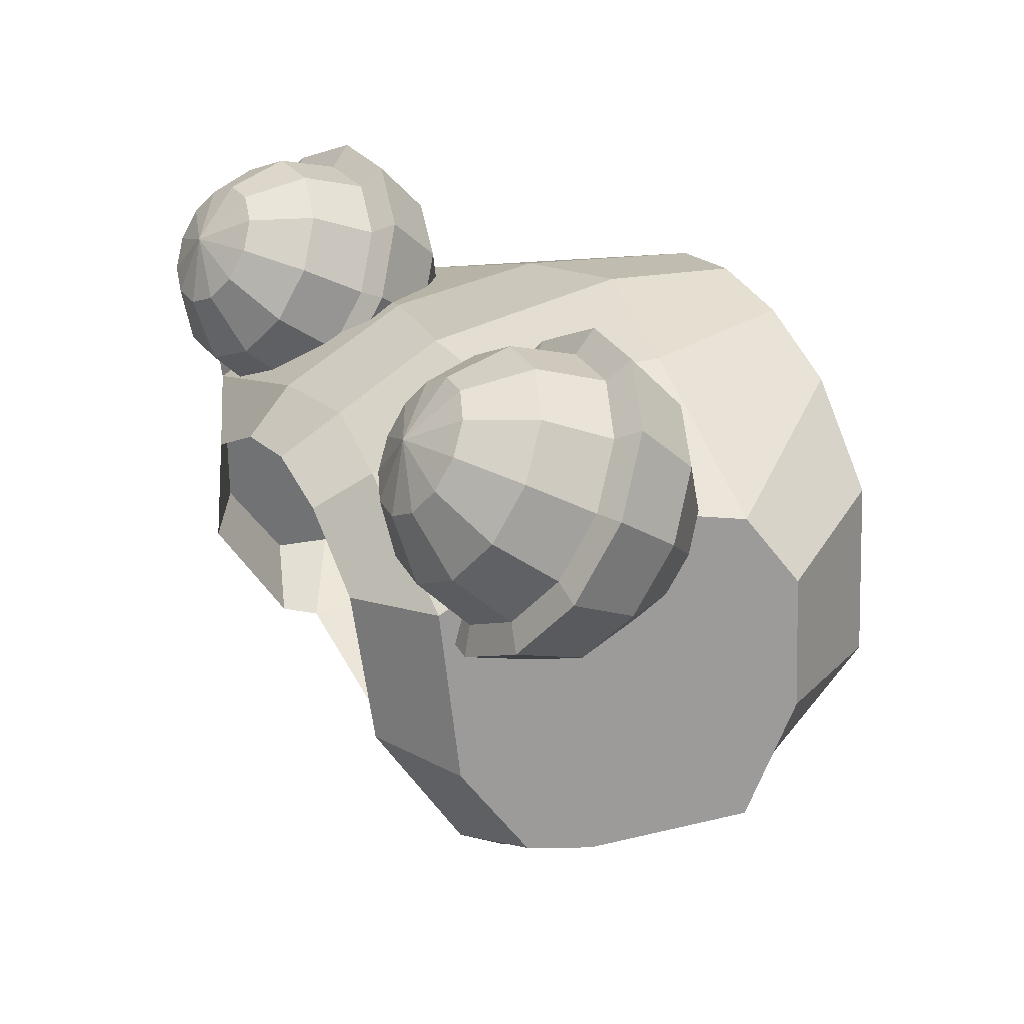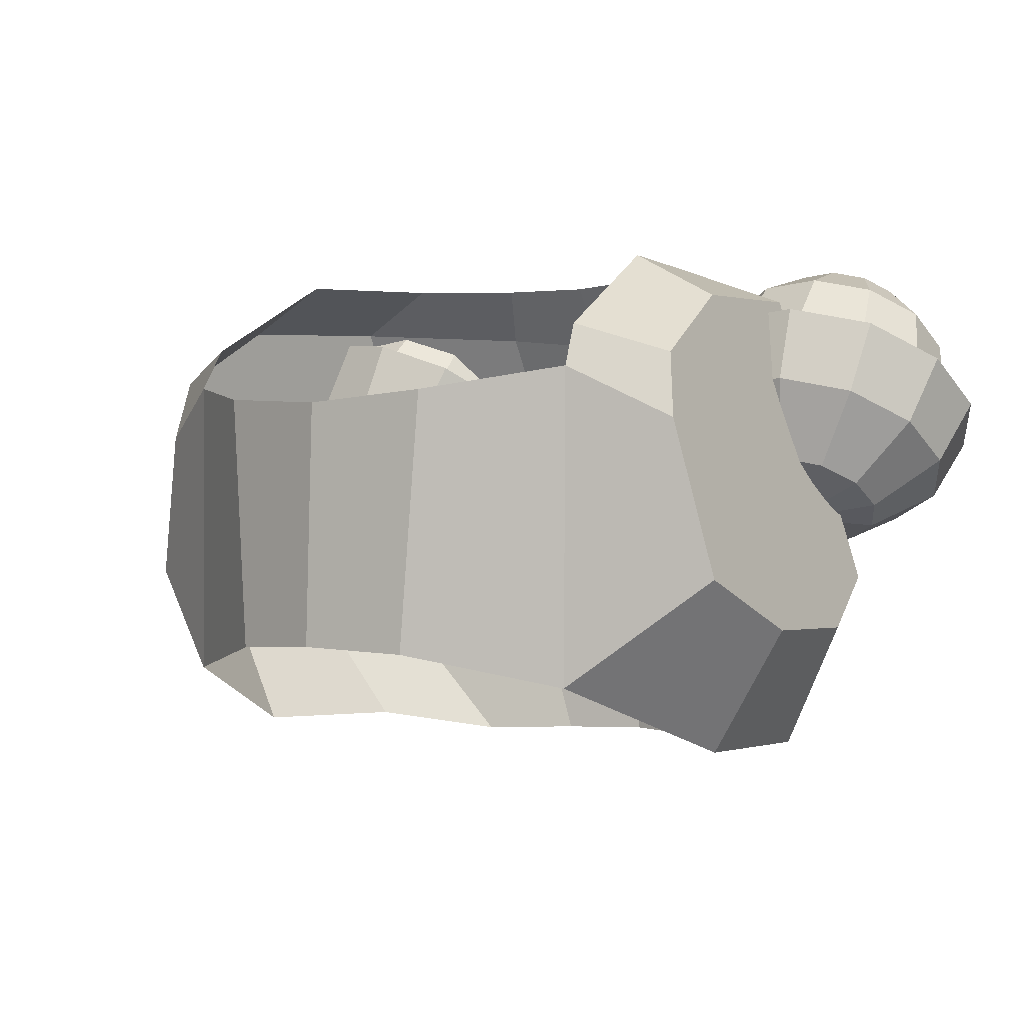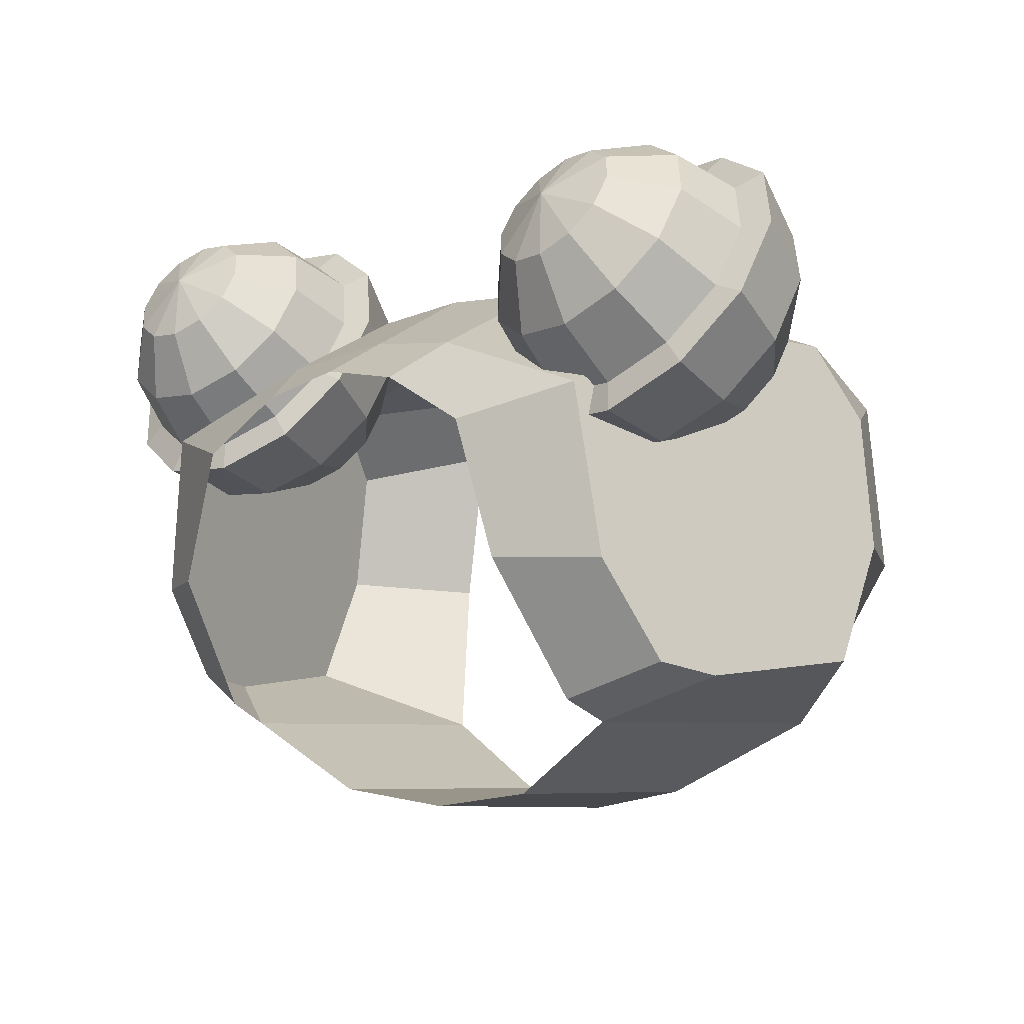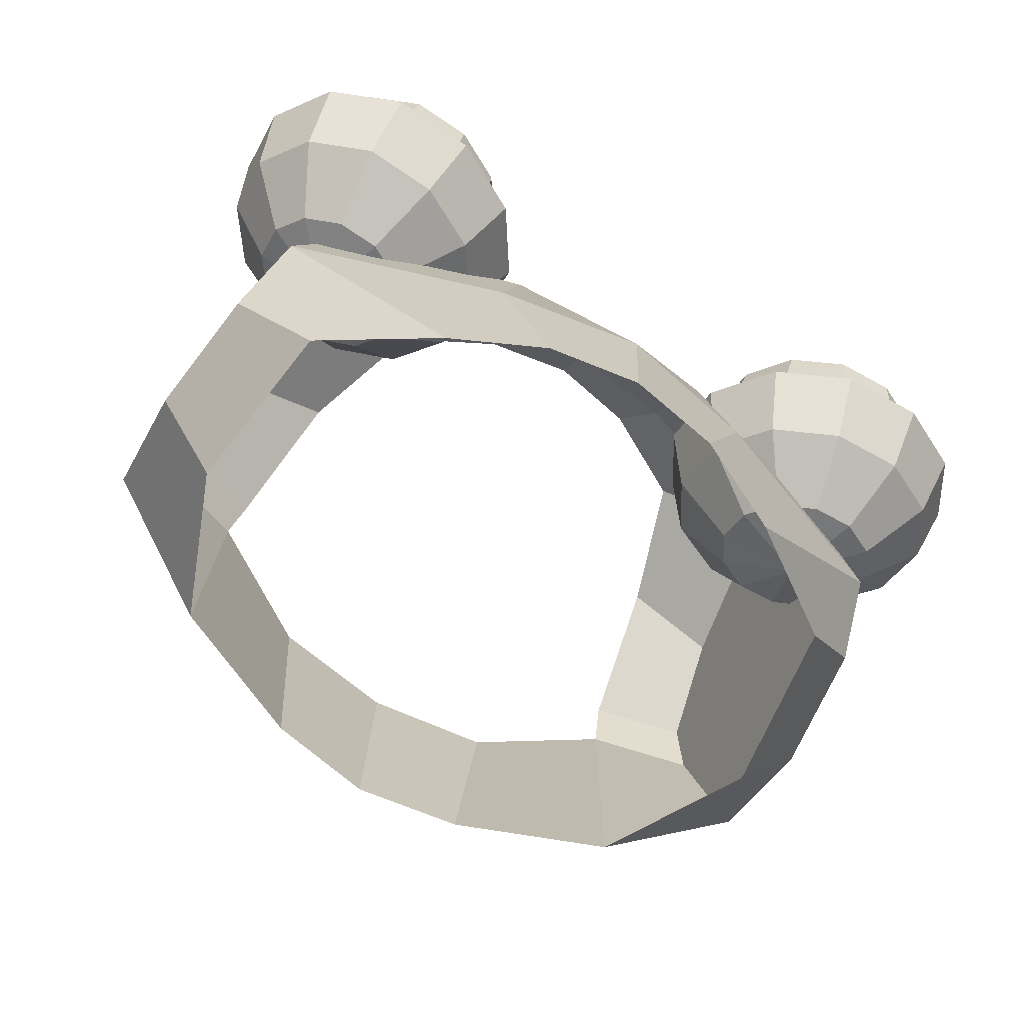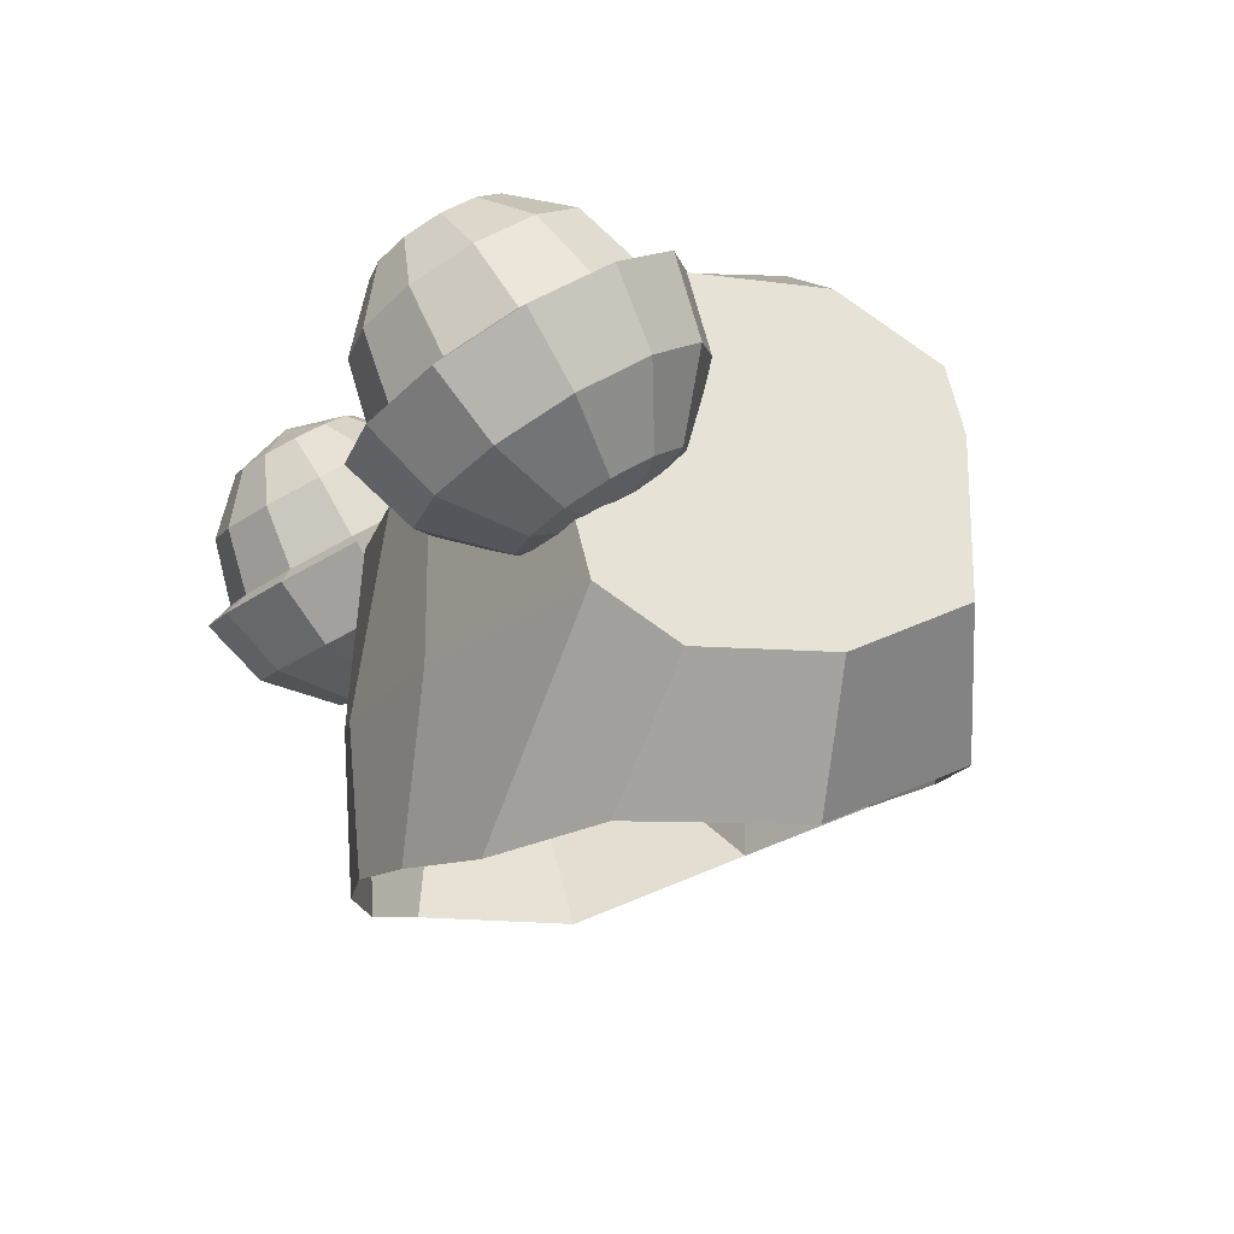
<metadata>
{"format":"obj","ext":"obj","renderer":"f3d","projection":"perspective","resolution":1024,"background":"white","views":[{"elev":27.8,"azim":64.0,"up":"+Y"},{"elev":-0.6,"azim":39.8,"up":"+Z"},{"elev":-5.8,"azim":44.7,"up":"+Y"},{"elev":-74.1,"azim":148.9,"up":"+Z"},{"elev":-14.5,"azim":-109.2,"up":"+Z"}]}
</metadata>
<code>
o Cube.023
v -0.4415 0.1291 0.06734
v -0.4283 -0.05068 -0.03063
v -0.3308 0.1251 0.05861
v -0.3458 0.05228 -0.009273
v -0.3719 -0.05269 -0.03507
v -0.2343 0.07439 0.08019
v -0.2616 0.007976 0.00957
v -0.3228 -0.07851 -0.02409
v -0.1779 -0.009524 0.1263
v -0.2123 -0.06531 0.04983
v -0.2941 -0.1212 -0.000632
v -0.1767 -0.1041 0.1845
v -0.2112 -0.1479 0.1007
v -0.2935 -0.1694 0.02902
v -0.231 -0.1841 0.2394
v -0.2587 -0.2178 0.1486
v -0.3211 -0.2101 0.05692
v -0.3263 -0.228 0.2761
v -0.3419 -0.2561 0.1806
v -0.3696 -0.2324 0.07559
v -0.4015 -0.1571 -0.002688
v -0.437 -0.224 0.2848
v -0.4385 -0.2526 0.1883
v -0.426 -0.2304 0.08003
v -0.5335 -0.1733 0.2632
v -0.5228 -0.2083 0.1694
v -0.4751 -0.2046 0.06906
v -0.5899 -0.08937 0.2171
v -0.5721 -0.135 0.1292
v -0.5038 -0.1619 0.0456
v -0.5911 0.005236 0.1589
v -0.5731 -0.05242 0.07827
v -0.5044 -0.1137 0.01594
v -0.5368 0.08519 0.104
v -0.5257 0.01741 0.03039
v -0.4767 -0.07301 -0.01196
v -0.4425 0.05574 -0.001651
v -0.4303 0.1024 0.0949
v -0.4197 -0.0506 0.008435
v -0.3395 0.09912 0.08775
v -0.3528 0.03388 0.02554
v -0.3743 -0.05222 0.004857
v -0.2604 0.05752 0.1054
v -0.2843 -0.002141 0.04086
v -0.3347 -0.07302 0.0137
v -0.2141 -0.01129 0.1432
v -0.2443 -0.06173 0.0736
v -0.3116 -0.1074 0.0326
v -0.2131 -0.08887 0.191
v -0.2434 -0.1289 0.115
v -0.3111 -0.1462 0.05649
v -0.2576 -0.1544 0.236
v -0.282 -0.1857 0.1539
v -0.3334 -0.179 0.07897
v -0.3358 -0.1904 0.2661
v -0.3496 -0.2169 0.18
v -0.3724 -0.197 0.09401
v -0.3981 -0.1361 0.03123
v -0.4265 -0.1872 0.2732
v -0.4282 -0.2141 0.1862
v -0.4178 -0.1954 0.09759
v -0.5057 -0.1456 0.2555
v -0.4967 -0.178 0.1708
v -0.4574 -0.1746 0.08874
v -0.5519 -0.07677 0.2177
v -0.5368 -0.1184 0.1381
v -0.4805 -0.1402 0.06984
v -0.5529 0.000811 0.1699
v -0.5377 -0.05125 0.09673
v -0.481 -0.1014 0.04596
v -0.5084 0.06638 0.125
v -0.4991 0.005532 0.0578
v -0.4587 -0.06859 0.02348
v -0.4314 0.03669 0.03174
v 0.4415 0.1291 0.06734
v 0.4283 -0.05068 -0.03063
v 0.3308 0.1251 0.05861
v 0.3458 0.05228 -0.009273
v 0.3719 -0.05269 -0.03507
v 0.2343 0.07439 0.08019
v 0.2616 0.007976 0.00957
v 0.3228 -0.07851 -0.02409
v 0.1779 -0.009524 0.1263
v 0.2123 -0.06531 0.04983
v 0.2941 -0.1212 -0.000632
v 0.1767 -0.1041 0.1845
v 0.2112 -0.1479 0.1007
v 0.2935 -0.1694 0.02902
v 0.231 -0.1841 0.2394
v 0.2587 -0.2178 0.1486
v 0.3211 -0.2101 0.05692
v 0.3263 -0.228 0.2761
v 0.3419 -0.2561 0.1806
v 0.3696 -0.2324 0.07559
v 0.4015 -0.1571 -0.002688
v 0.437 -0.224 0.2848
v 0.4385 -0.2526 0.1883
v 0.426 -0.2304 0.08003
v 0.5335 -0.1733 0.2632
v 0.5228 -0.2083 0.1694
v 0.4751 -0.2046 0.06906
v 0.5899 -0.08937 0.2171
v 0.5721 -0.135 0.1292
v 0.5038 -0.1619 0.0456
v 0.5911 0.005236 0.1589
v 0.5731 -0.05242 0.07827
v 0.5044 -0.1137 0.01594
v 0.5368 0.08519 0.104
v 0.5257 0.01741 0.03039
v 0.4767 -0.07301 -0.01196
v 0.4425 0.05574 -0.001651
v 0.4303 0.1024 0.0949
v 0.4197 -0.0506 0.008435
v 0.3395 0.09912 0.08775
v 0.3528 0.03388 0.02554
v 0.3743 -0.05222 0.004857
v 0.2604 0.05752 0.1054
v 0.2843 -0.002141 0.04086
v 0.3347 -0.07302 0.0137
v 0.2141 -0.01129 0.1432
v 0.2443 -0.06173 0.0736
v 0.3116 -0.1074 0.0326
v 0.2131 -0.08887 0.191
v 0.2434 -0.1289 0.115
v 0.3111 -0.1462 0.05649
v 0.2576 -0.1544 0.236
v 0.282 -0.1857 0.1539
v 0.3334 -0.179 0.07897
v 0.3358 -0.1904 0.2661
v 0.3496 -0.2169 0.18
v 0.3724 -0.197 0.09401
v 0.3981 -0.1361 0.03123
v 0.4265 -0.1872 0.2732
v 0.4282 -0.2141 0.1862
v 0.4178 -0.1954 0.09759
v 0.5057 -0.1456 0.2555
v 0.4967 -0.178 0.1708
v 0.4574 -0.1746 0.08874
v 0.5519 -0.07677 0.2177
v 0.5368 -0.1184 0.1381
v 0.4805 -0.1402 0.06984
v 0.5529 0.000811 0.1699
v 0.5377 -0.05125 0.09673
v 0.481 -0.1014 0.04596
v 0.5084 0.06638 0.125
v 0.4991 0.005532 0.0578
v 0.4587 -0.06859 0.02348
v 0.4314 0.03669 0.03174
v -0.3889 -0.1545 -0.3173
v -0.4 -0.08373 0.09509
v -0.4729 -0.1038 -0.08467
v -0.4956 -0.1973 -0.1517
v -0.2431 -0.05719 -0.3404
v -0.3949 -0.1846 0.2999
v 0.001295 -0.08535 0.2656
v -0.246 -0.222 0.3568
v -0.4298 -0.4017 0.2892
v -0.3056 -0.3984 0.3521
v -0.4177 -0.3796 -0.3129
v -0.5157 -0.3683 -0.1494
v -0.1918 -0.003631 -0.1153
v -0.1216 -0.000538 -0.3362
v -0.1554 -0.01474 0.1095
v -0.1522 -0.1041 0.2832
v -0.119 -0.1547 0.3541
v -0.4506 -0.5254 0.2057
v -0.331 -0.5703 0.2457
v -0.4662 -0.5413 0.1216
v -0.3394 -0.5979 0.1893
v -0.3376 -0.5991 -0.2199
v -0.5132 -0.5199 -0.0814
v -0.1729 -0.6916 0.1618
v -0.1442 -0.6957 -0.1801
v 0.3889 -0.1545 -0.3173
v 0.4 -0.08373 0.09509
v 0 0.01877 -0.3319
v 0.4729 -0.1038 -0.08467
v 0.4956 -0.1973 -0.1517
v 0 -0.007394 0.1231
v 0.2431 -0.05719 -0.3404
v 0 0.03485 -0.1467
v 0 -0.1331 0.3523
v 0.3949 -0.1846 0.2999
v -0.001295 -0.08535 0.2656
v 0.246 -0.222 0.3568
v 0.4298 -0.4017 0.2892
v 0.3056 -0.3984 0.3521
v 0.4177 -0.3796 -0.3129
v 0.5157 -0.3683 -0.1494
v 0.1918 -0.003631 -0.1153
v 0.1216 -0.000538 -0.3362
v 0.1554 -0.01474 0.1095
v 0.1522 -0.1041 0.2832
v 0.119 -0.1547 0.3541
v 0.4506 -0.5254 0.2057
v 0.331 -0.5703 0.2457
v 0.4662 -0.5413 0.1216
v 0.3394 -0.5979 0.1893
v 0.3376 -0.5991 -0.2199
v 0.5132 -0.5199 -0.0814
v 0.1729 -0.6916 0.1618
v 0.1442 -0.6957 -0.1801
v 0 -0.7116 0.1503
v 0 -0.7217 -0.1738
f 2 37 4 5
f 21 2 5
f 37 1 3 4
f 21 5 8
f 4 3 6 7
f 5 4 7 8
f 21 8 11
f 7 6 9 10
f 8 7 10 11
f 21 11 14
f 10 9 12 13
f 11 10 13 14
f 21 14 17
f 13 12 15 16
f 14 13 16 17
f 21 17 20
f 16 15 18 19
f 17 16 19 20
f 19 18 22 23
f 20 19 23 24
f 21 20 24
f 24 23 26 27
f 21 24 27
f 23 22 25 26
f 27 26 29 30
f 21 27 30
f 26 25 28 29
f 30 29 32 33
f 21 30 33
f 29 28 31 32
f 33 32 35 36
f 21 33 36
f 32 31 34 35
f 36 35 37 2
f 21 36 2
f 35 34 1 37
f 39 42 41 74
f 58 42 39
f 74 41 40 38
f 58 45 42
f 41 44 43 40
f 42 45 44 41
f 58 48 45
f 44 47 46 43
f 45 48 47 44
f 58 51 48
f 47 50 49 46
f 48 51 50 47
f 58 54 51
f 50 53 52 49
f 51 54 53 50
f 58 57 54
f 53 56 55 52
f 54 57 56 53
f 56 60 59 55
f 57 61 60 56
f 58 61 57
f 61 64 63 60
f 58 64 61
f 60 63 62 59
f 64 67 66 63
f 58 67 64
f 63 66 65 62
f 67 70 69 66
f 58 70 67
f 66 69 68 65
f 70 73 72 69
f 58 73 70
f 69 72 71 68
f 73 39 74 72
f 58 39 73
f 72 74 38 71
f 3 1 38 40
f 6 3 40 43
f 9 6 43 46
f 12 9 46 49
f 15 12 49 52
f 18 15 52 55
f 22 18 55 59
f 25 22 59 62
f 28 25 62 65
f 31 28 65 68
f 34 31 68 71
f 1 34 71 38
f 76 79 78 111
f 95 79 76
f 111 78 77 75
f 95 82 79
f 78 81 80 77
f 79 82 81 78
f 95 85 82
f 81 84 83 80
f 82 85 84 81
f 95 88 85
f 84 87 86 83
f 85 88 87 84
f 95 91 88
f 87 90 89 86
f 88 91 90 87
f 95 94 91
f 90 93 92 89
f 91 94 93 90
f 93 97 96 92
f 94 98 97 93
f 95 98 94
f 98 101 100 97
f 95 101 98
f 97 100 99 96
f 101 104 103 100
f 95 104 101
f 100 103 102 99
f 104 107 106 103
f 95 107 104
f 103 106 105 102
f 107 110 109 106
f 95 110 107
f 106 109 108 105
f 110 76 111 109
f 95 76 110
f 109 111 75 108
f 113 148 115 116
f 132 113 116
f 148 112 114 115
f 132 116 119
f 115 114 117 118
f 116 115 118 119
f 132 119 122
f 118 117 120 121
f 119 118 121 122
f 132 122 125
f 121 120 123 124
f 122 121 124 125
f 132 125 128
f 124 123 126 127
f 125 124 127 128
f 132 128 131
f 127 126 129 130
f 128 127 130 131
f 130 129 133 134
f 131 130 134 135
f 132 131 135
f 135 134 137 138
f 132 135 138
f 134 133 136 137
f 138 137 140 141
f 132 138 141
f 137 136 139 140
f 141 140 143 144
f 132 141 144
f 140 139 142 143
f 144 143 146 147
f 132 144 147
f 143 142 145 146
f 147 146 148 113
f 132 147 113
f 146 145 112 148
f 77 114 112 75
f 80 117 114 77
f 83 120 117 80
f 86 123 120 83
f 89 126 123 86
f 92 129 126 89
f 96 133 129 92
f 99 136 133 96
f 102 139 136 99
f 105 142 139 102
f 108 145 142 105
f 75 112 145 108
f 179 163 164 155
f 161 181 176 162
f 152 149 159 160
f 151 153 149 152
f 161 151 150 163
f 156 154 157 158
f 164 154 156 165
f 163 150 154 164
f 155 164 165 182
f 181 161 163 179
f 151 161 162 153
f 158 157 166 167
f 167 166 168 169
f 160 159 170 171
f 168 171 170 169
f 169 170 173 172
f 172 173 204 203
f 154 150 151 152 160 171 168 166 157
f 179 184 193 192
f 190 191 176 181
f 178 189 188 174
f 177 178 174 180
f 190 192 175 177
f 185 187 186 183
f 193 194 185 183
f 192 193 183 175
f 184 182 194 193
f 181 179 192 190
f 177 180 191 190
f 187 196 195 186
f 196 198 197 195
f 189 200 199 188
f 197 198 199 200
f 198 201 202 199
f 201 203 204 202
f 183 186 195 197 200 189 178 177 175
o Cube.024
v -0.4303 0.1024 0.0949
v -0.3482 0.1073 0.2634
v -0.3378 0.126 0.1748
v -0.3395 0.09912 0.08775
v -0.3086 0.08651 0.2722
v -0.2693 0.08996 0.1901
v -0.2604 0.05752 0.1054
v -0.2855 0.0521 0.2911
v -0.2292 0.03037 0.2228
v -0.2141 -0.01129 0.1432
v -0.285 0.01331 0.315
v -0.2283 -0.03681 0.2642
v -0.2131 -0.08887 0.191
v -0.3073 -0.01947 0.3375
v -0.2669 -0.09359 0.3032
v -0.2576 -0.1544 0.236
v -0.3463 -0.03746 0.3525
v -0.3346 -0.1248 0.3292
v -0.3358 -0.1904 0.2661
v -0.3917 -0.03584 0.3561
v -0.4132 -0.1219 0.3354
v -0.4265 -0.1872 0.2732
v -0.4313 -0.01504 0.3473
v -0.4817 -0.08592 0.3201
v -0.5057 -0.1456 0.2555
v -0.4544 0.01937 0.3284
v -0.5217 -0.02633 0.2874
v -0.5519 -0.07677 0.2177
v -0.4549 0.05815 0.3045
v -0.5226 0.04086 0.246
v -0.5529 0.000811 0.1699
v -0.4326 0.09094 0.282
v -0.484 0.09764 0.207
v -0.5084 0.06638 0.125
v -0.3936 0.1089 0.2669
v -0.4164 0.1288 0.181
v 0.4303 0.1024 0.0949
v 0.3482 0.1073 0.2634
v 0.3378 0.126 0.1748
v 0.3395 0.09912 0.08775
v 0.3086 0.08651 0.2722
v 0.2693 0.08996 0.1901
v 0.2604 0.05752 0.1054
v 0.2855 0.0521 0.2911
v 0.2292 0.03037 0.2228
v 0.2141 -0.01129 0.1432
v 0.285 0.01331 0.315
v 0.2283 -0.03681 0.2642
v 0.2131 -0.08887 0.191
v 0.3073 -0.01947 0.3375
v 0.2669 -0.09359 0.3032
v 0.2576 -0.1544 0.236
v 0.3463 -0.03746 0.3525
v 0.3346 -0.1248 0.3292
v 0.3358 -0.1904 0.2661
v 0.3917 -0.03584 0.3561
v 0.4132 -0.1219 0.3354
v 0.4265 -0.1872 0.2732
v 0.4313 -0.01504 0.3473
v 0.4817 -0.08592 0.3201
v 0.5057 -0.1456 0.2555
v 0.4544 0.01937 0.3284
v 0.5217 -0.02633 0.2874
v 0.5519 -0.07677 0.2177
v 0.4549 0.05815 0.3045
v 0.5226 0.04086 0.246
v 0.5529 0.000811 0.1699
v 0.4326 0.09094 0.282
v 0.484 0.09764 0.207
v 0.5084 0.06638 0.125
v 0.3936 0.1089 0.2669
v 0.4164 0.1288 0.181
f 205 240 207 208
f 240 239 206 207
f 208 207 210 211
f 207 206 209 210
f 210 209 212 213
f 211 210 213 214
f 213 212 215 216
f 214 213 216 217
f 216 215 218 219
f 217 216 219 220
f 219 218 221 222
f 220 219 222 223
f 222 221 224 225
f 223 222 225 226
f 225 224 227 228
f 226 225 228 229
f 229 228 231 232
f 228 227 230 231
f 232 231 234 235
f 231 230 233 234
f 235 234 237 238
f 234 233 236 237
f 238 237 240 205
f 237 236 239 240
f 241 244 243 276
f 276 243 242 275
f 244 247 246 243
f 243 246 245 242
f 246 249 248 245
f 247 250 249 246
f 249 252 251 248
f 250 253 252 249
f 252 255 254 251
f 253 256 255 252
f 255 258 257 254
f 256 259 258 255
f 258 261 260 257
f 259 262 261 258
f 261 264 263 260
f 262 265 264 261
f 265 268 267 264
f 264 267 266 263
f 268 271 270 267
f 267 270 269 266
f 271 274 273 270
f 270 273 272 269
f 274 241 276 273
f 273 276 275 272
o Cube.025
v -0.3482 0.1073 0.2634
v -0.3679 0.04807 0.3297
v -0.3086 0.08651 0.2722
v -0.2855 0.0521 0.2911
v -0.285 0.01331 0.315
v -0.3073 -0.01947 0.3375
v -0.3463 -0.03746 0.3525
v -0.3917 -0.03584 0.3561
v -0.4313 -0.01504 0.3473
v -0.4544 0.01937 0.3284
v -0.4549 0.05815 0.3045
v -0.4326 0.09094 0.282
v -0.3936 0.1089 0.2669
v 0.3482 0.1073 0.2634
v 0.3679 0.04807 0.3297
v 0.3086 0.08651 0.2722
v 0.2855 0.0521 0.2911
v 0.285 0.01331 0.315
v 0.3073 -0.01947 0.3375
v 0.3463 -0.03746 0.3525
v 0.3917 -0.03584 0.3561
v 0.4313 -0.01504 0.3473
v 0.4544 0.01937 0.3284
v 0.4549 0.05815 0.3045
v 0.4326 0.09094 0.282
v 0.3936 0.1089 0.2669
f 289 278 277
f 277 278 279
f 279 278 280
f 280 278 281
f 281 278 282
f 282 278 283
f 283 278 284
f 284 278 285
f 285 278 286
f 286 278 287
f 287 278 288
f 288 278 289
f 302 290 291
f 290 292 291
f 292 293 291
f 293 294 291
f 294 295 291
f 295 296 291
f 296 297 291
f 297 298 291
f 298 299 291
f 299 300 291
f 300 301 291
f 301 302 291

</code>
